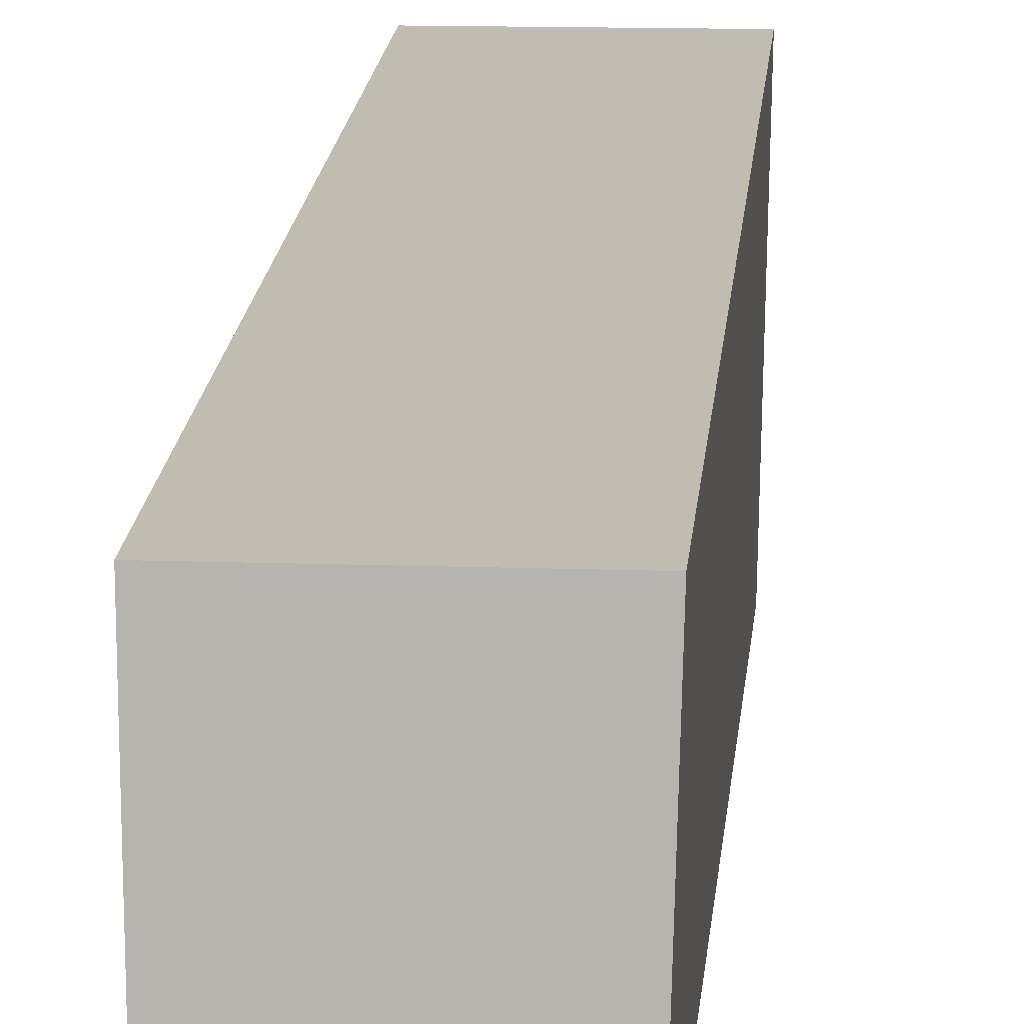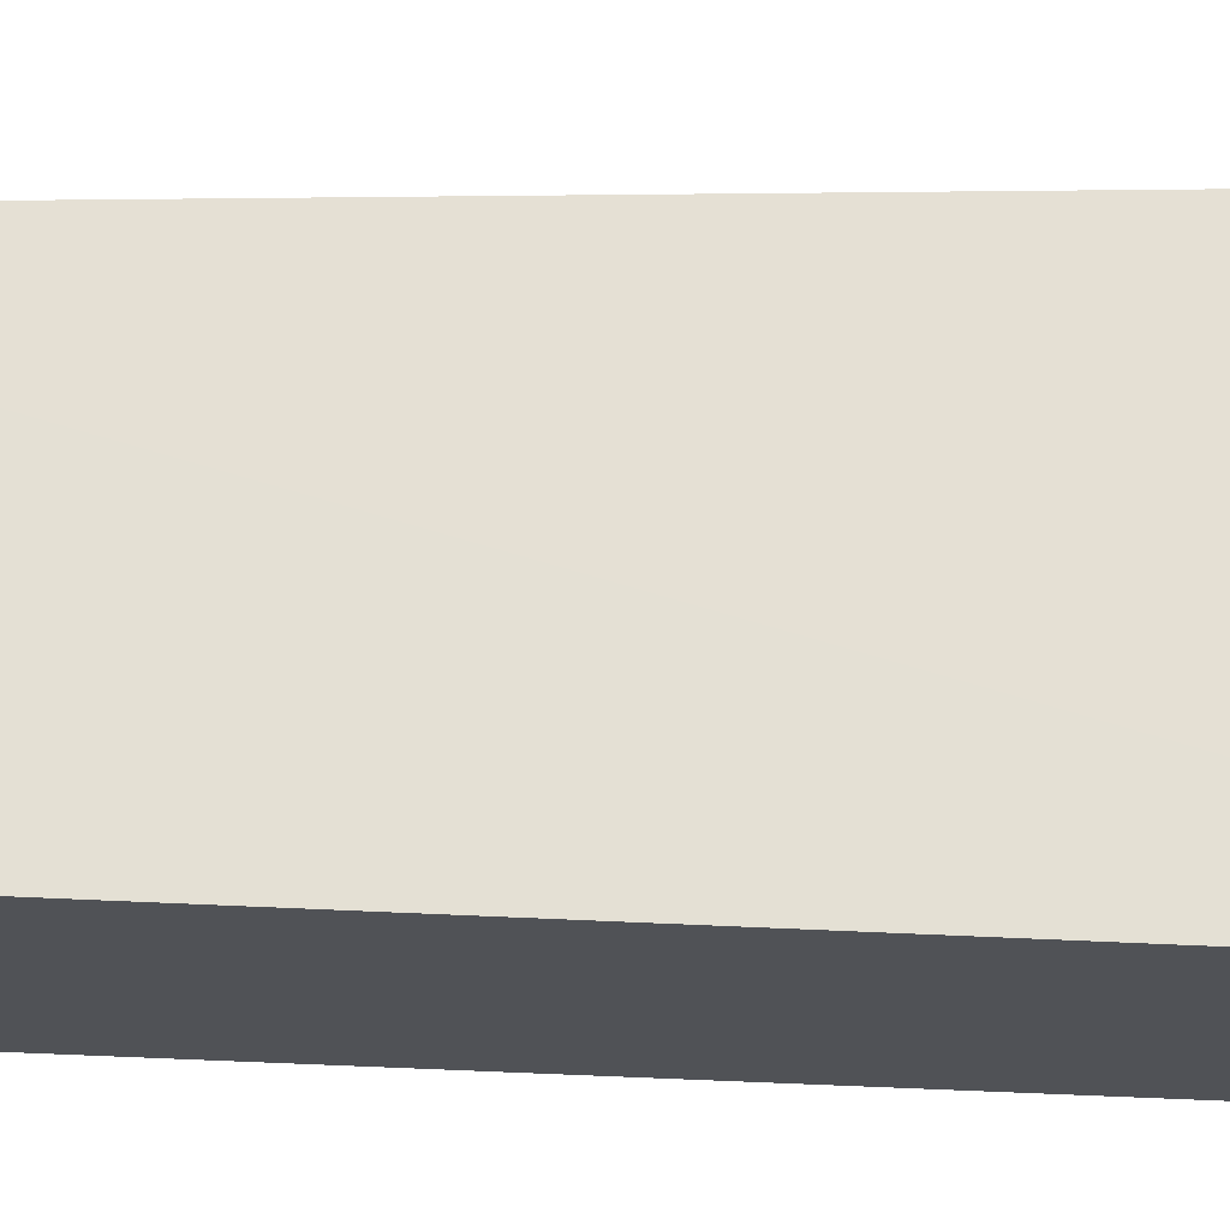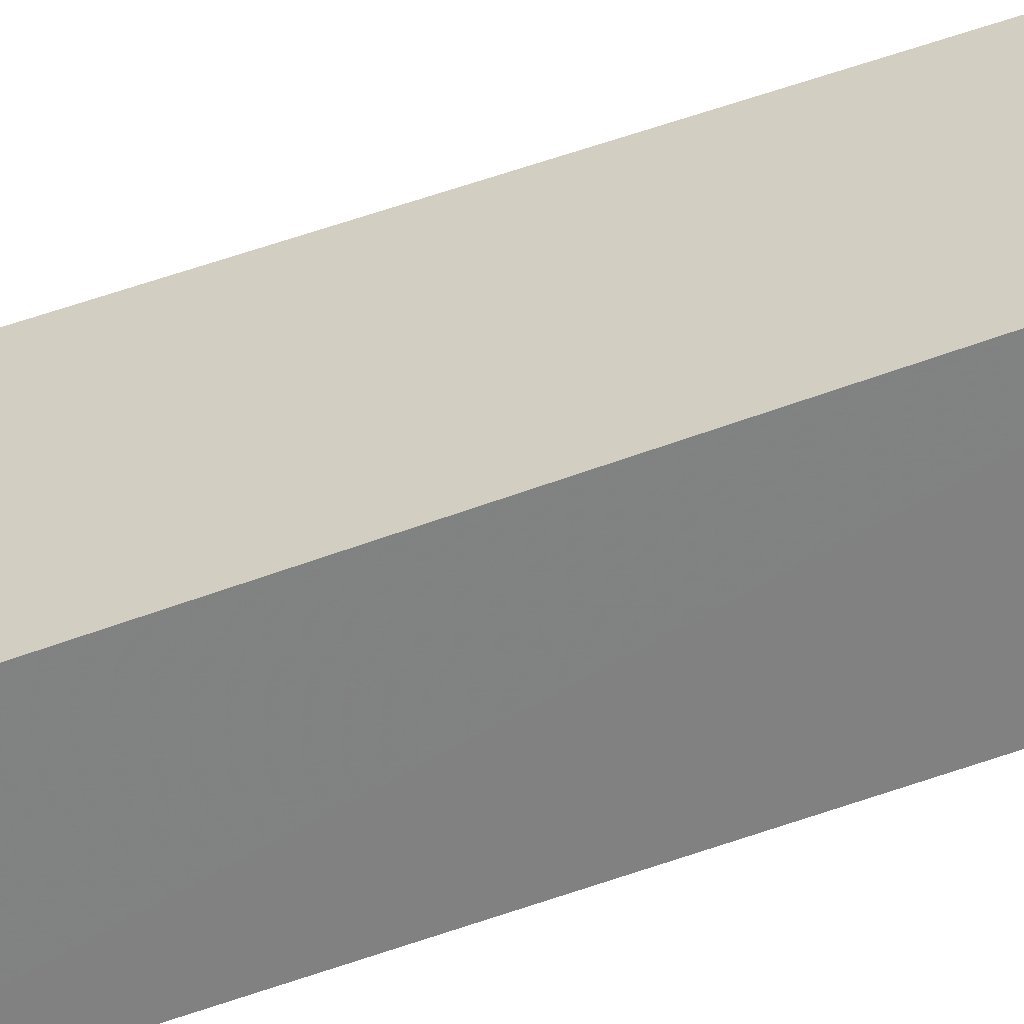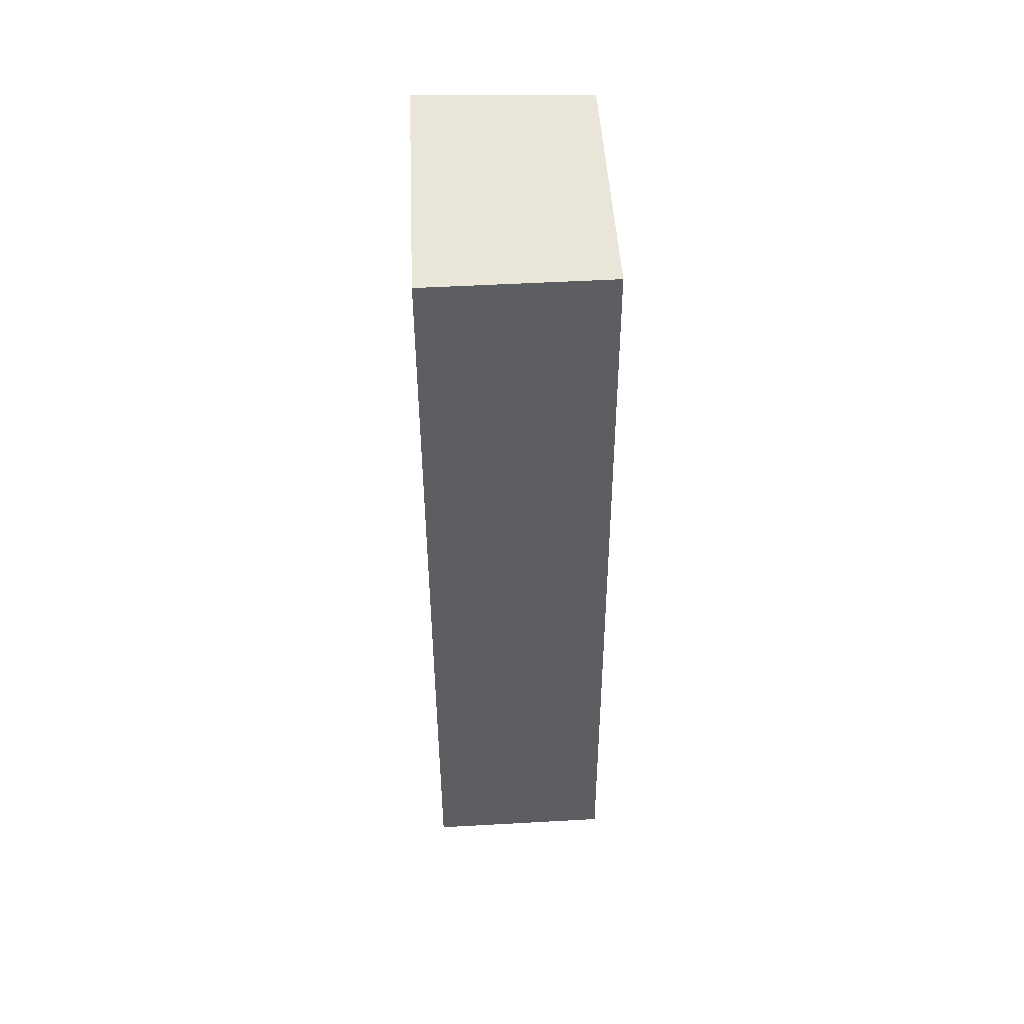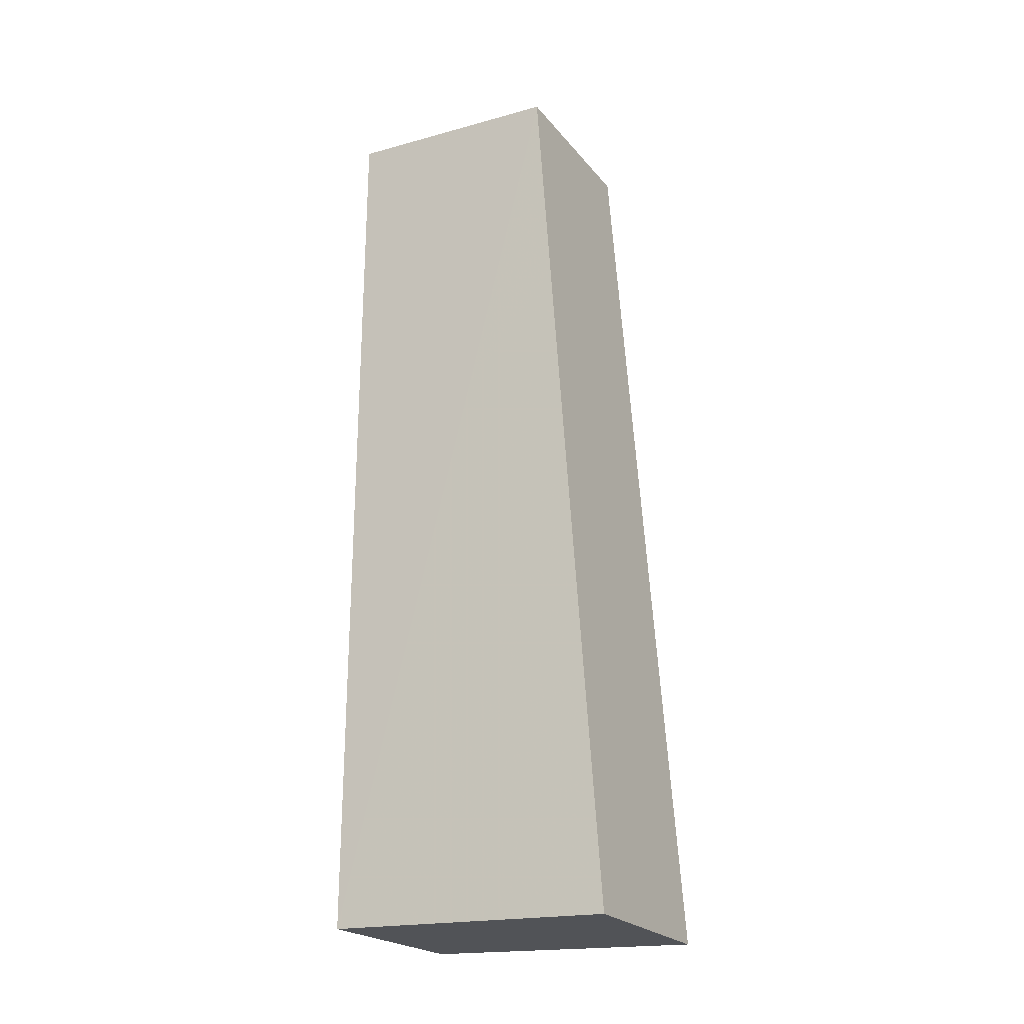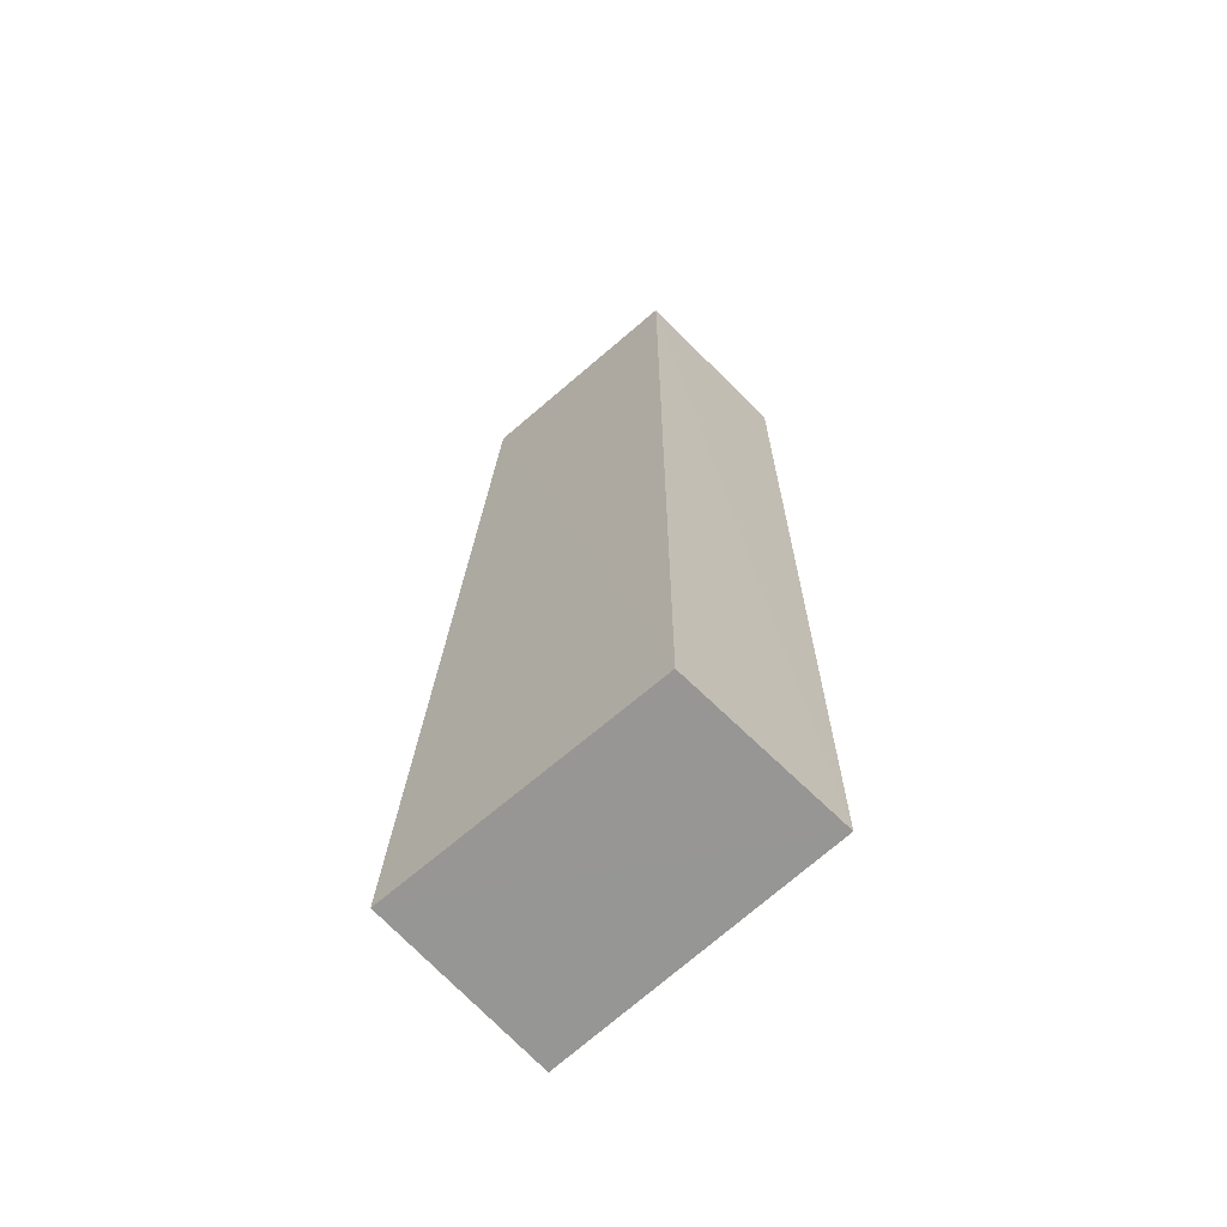
<metadata>
{"format":"obj","ext":"obj","renderer":"f3d","projection":"perspective","resolution":1024,"background":"white","views":[{"elev":12.6,"azim":-175.4,"up":"+Z"},{"elev":-24.4,"azim":-96.7,"up":"+Z"},{"elev":-57.3,"azim":111.5,"up":"+Z"},{"elev":54.0,"azim":-3.5,"up":"+Y"},{"elev":-23.0,"azim":-61.2,"up":"+Y"},{"elev":-66.2,"azim":131.3,"up":"+Y"}]}
</metadata>
<code>
v 0.006303 0.3553 0.02443
v 0.006028 0.356 0.005608
v 0.005738 0.4166 0.00553
v -0.006037 0.4156 0.02008
v -0.006303 0.3553 0.02443
v -0.00596 0.356 0.004828
v 0.006037 0.4155 0.02008
v -0.005678 0.4166 0.004852
f 5 1 4
f 6 3 2
f 6 5 4
f 6 2 1
f 6 1 5
f 7 3 4
f 7 4 1
f 7 1 2
f 7 2 3
f 8 6 4
f 8 4 3
f 8 3 6

</code>
